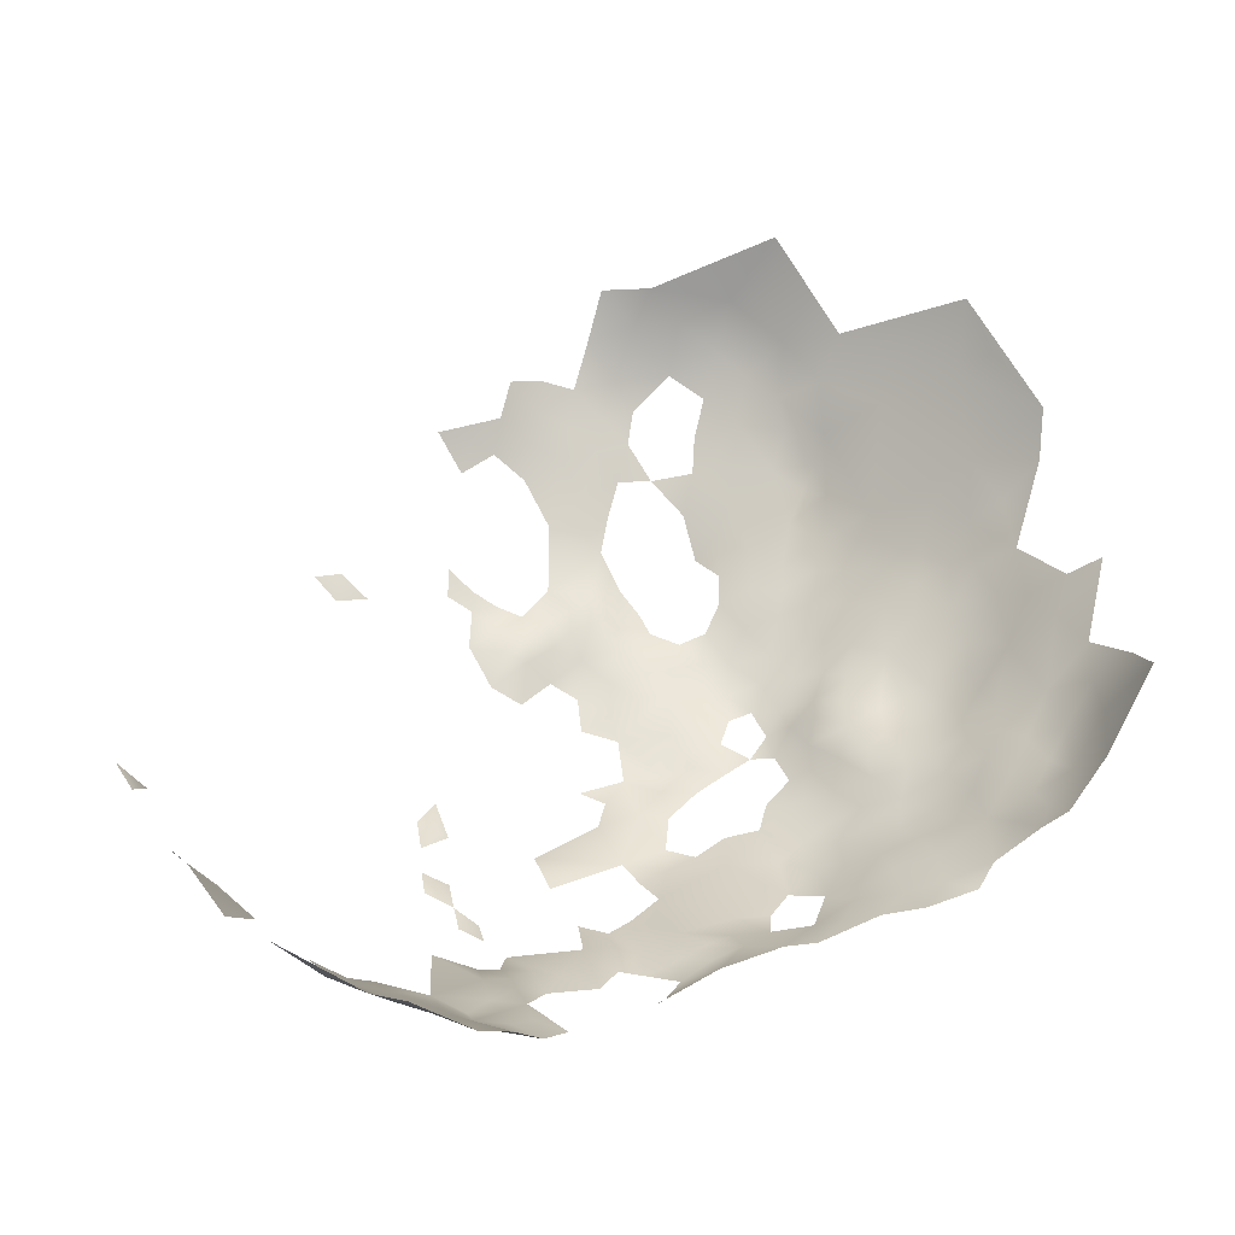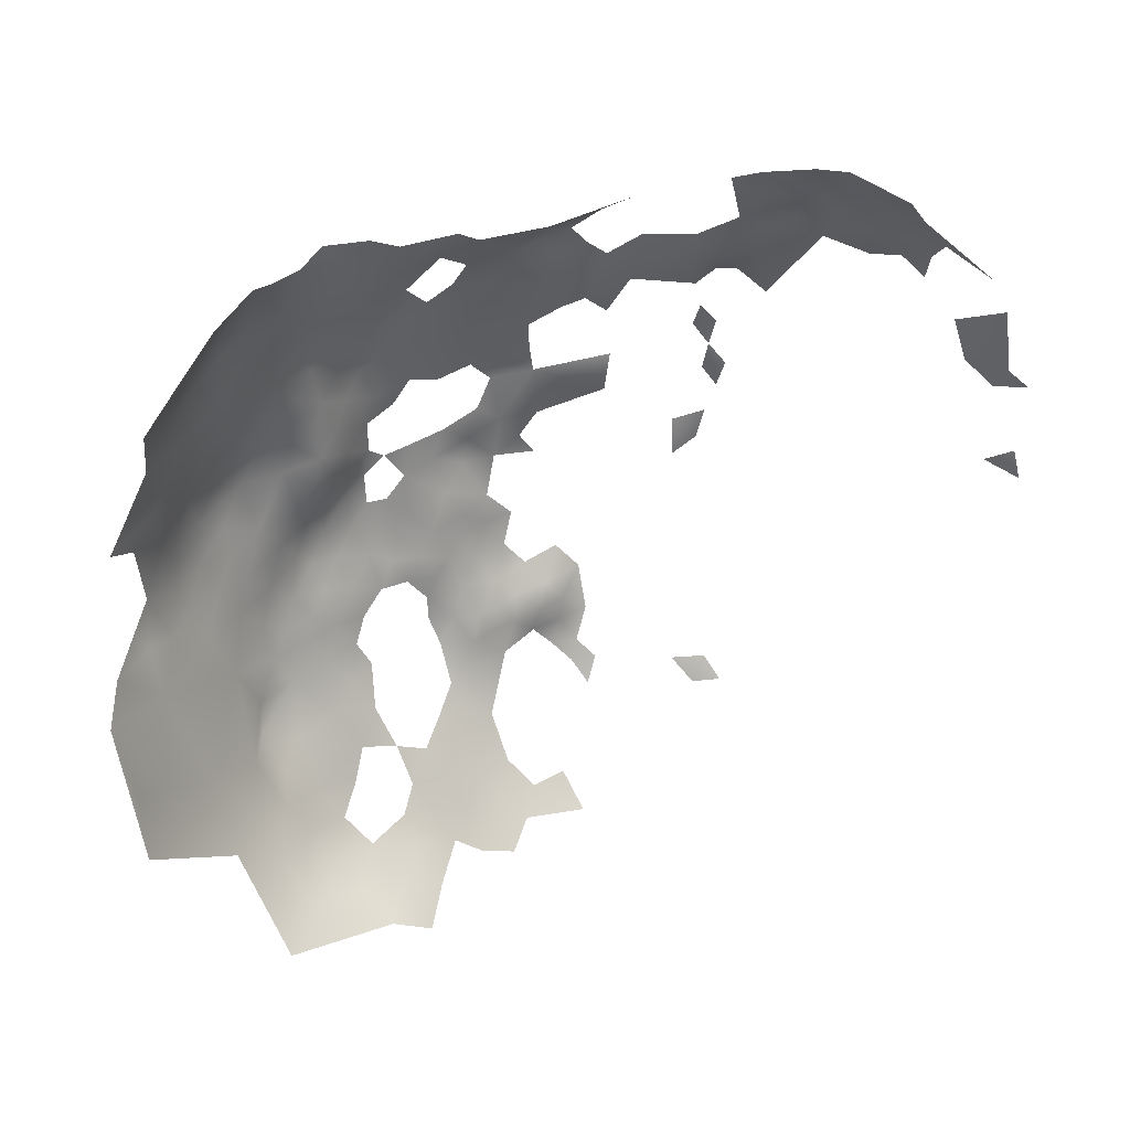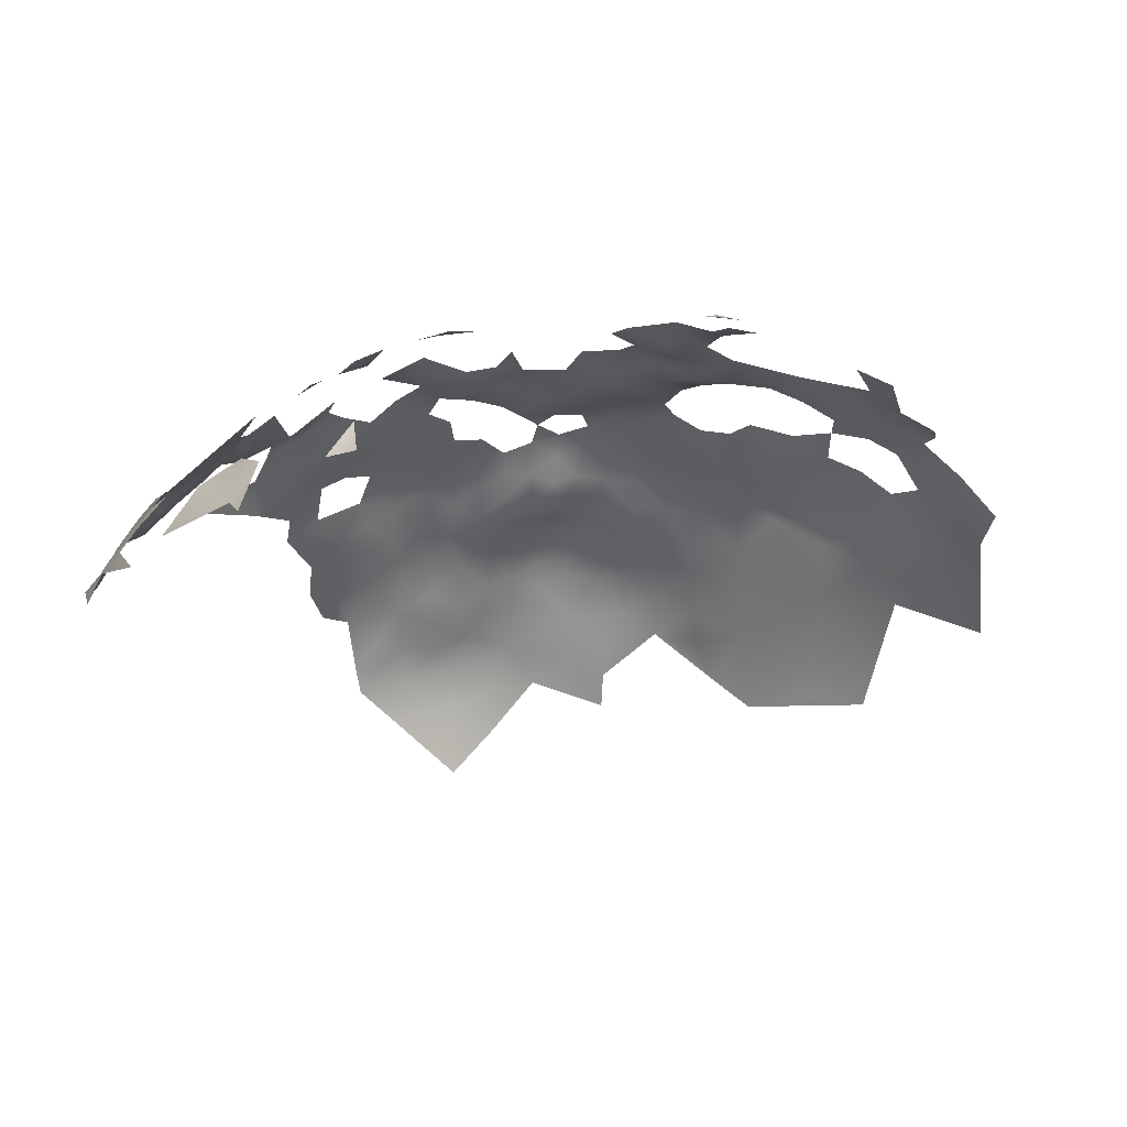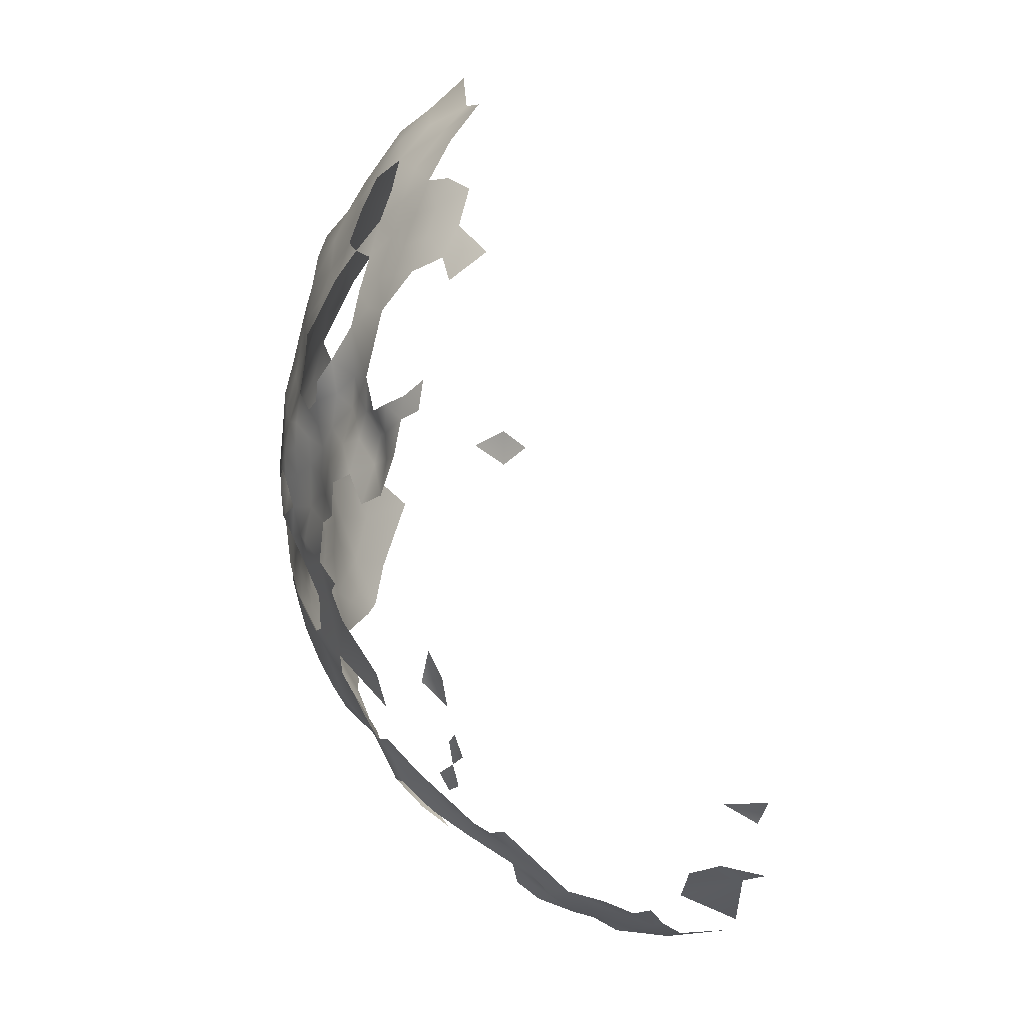
<metadata>
{"format":"obj","ext":"obj","renderer":"f3d","projection":"perspective","resolution":1024,"background":"white","views":[{"elev":-36.0,"azim":157.2,"up":"+Y"},{"elev":-73.2,"azim":-18.3,"up":"+Z"},{"elev":-0.7,"azim":85.1,"up":"+Z"},{"elev":12.9,"azim":42.8,"up":"+Y"}]}
</metadata>
<code>
v 223.5 134.6 -534.6
v 225.3 189.4 -521.6
v 225.5 194.5 -522.8
v 221.8 192 -523.3
v 222.1 196.2 -523.2
v 218.6 194.6 -524.2
v 218.4 190.9 -525.8
v 221.3 188.1 -524
v 215.5 198.9 -525.9
v 215.2 193.9 -526.1
v 225.8 197.8 -523.2
v 229.1 196.2 -522.7
v 229.3 200.4 -523.5
v 212.5 195.6 -527.2
v 218 186.7 -524.9
v 214.4 189.8 -525.3
v 214.1 184.9 -523.7
v 217.8 181.3 -522.4
v 222.1 183.3 -522.1
v 210 193.4 -528.2
v 210.4 188.5 -525.9
v 206 190 -528
v 206.4 185.2 -526.6
v 210.2 183.1 -524
v 202.6 186.5 -529.1
v 201.7 189.7 -529
v 199.1 183.2 -529.8
v 203.1 182.6 -528.2
v 206.2 180.3 -526.2
v 202.8 179.5 -528.5
v 205.2 175.9 -526.5
v 209.6 178 -524.2
v 210.1 198.1 -528.6
v 206.3 195.1 -528.7
v 225.3 131.2 -537.4
v 225.5 137.8 -531.9
v 229.7 213.7 -528.3
v 185 168.3 -537.4
v 186.3 172.5 -535.9
v 183.5 172.4 -540.6
v 181 168.9 -544.1
v 180.1 173.3 -545.8
v 178 164.9 -547.2
v 185 163.9 -538.5
v 212.4 192.1 -526.7
v 174.7 164.6 -551.1
v 175.1 168.3 -550
v 171.7 167.1 -553
v 175.3 160.4 -550
v 178.8 160.9 -545.5
v 175.7 171.8 -548.1
v 171.8 171.7 -551.1
v 168.7 174.7 -554
v 168.9 170.6 -556.1
v 166.8 175 -557.7
v 166.3 170.7 -560.4
v 167.4 179.3 -555.9
v 170.6 178.9 -550.9
v 170.3 184.8 -553
v 172.3 189.2 -552
v 168.8 189.6 -555.8
v 166.9 184.2 -556.5
v 172.3 193.9 -553.2
v 175.5 191.6 -549.4
v 174.9 185.3 -548
v 164.5 179.8 -562.3
v 178.5 187.4 -544.7
v 169.4 195.7 -557.3
v 172.6 199.4 -555.7
v 172.2 203.5 -559.2
v 168.4 199.5 -561.9
v 175.9 197.1 -550.1
v 161.5 180.7 -569.6
v 163.4 185.8 -566.1
v 160.7 185.9 -572
v 165.2 188.6 -561.6
v 167 193.6 -560.1
v 163.7 194 -565.3
v 172.5 157.3 -553.4
v 175.9 155.6 -550.4
v 178.1 157.7 -547.3
v 179.5 199.3 -545.8
v 178.9 194 -545.6
v 179 154.2 -547.6
v 181.3 156.1 -543.5
v 181.7 160.1 -541.3
v 178 205.6 -551.7
v 182.3 204.3 -544.9
v 182.5 210.2 -547.5
v 184.1 214.9 -547.8
v 186 207.6 -542.7
v 184.8 211.8 -545.1
v 182.9 199.9 -542.8
v 182.5 195.6 -541.7
v 183.2 190.9 -539.1
v 186.3 194.1 -538.6
v 185.9 198 -540
v 186.6 189.2 -536.3
v 190.2 193.2 -535.5
v 194.4 193.3 -532.2
v 193.2 197.4 -534.4
v 191.1 188.4 -532.9
v 187.6 185 -534.9
v 183.8 185.1 -537.9
v 185.3 180.3 -535.9
v 188.4 180.7 -533.5
v 191.2 183.7 -531.8
v 193.4 201.7 -534.8
v 189.7 198.8 -537.6
v 196.4 204.3 -533.7
v 194.8 188.9 -531
v 194.7 185.3 -530.8
v 198.4 187.3 -530.1
v 194.6 180.8 -531.1
v 191 179.7 -531.9
v 190.3 204.3 -538.4
v 186.3 201.7 -540.7
v 197.8 191.3 -530.9
v 202.6 196.5 -528.3
v 169.8 206.7 -565.6
v 184.9 176.4 -538.1
v 192.5 175.4 -532.1
v 191.9 170.6 -532.3
v 195.9 172 -530.3
v 182.4 180 -540.8
v 201.4 193.3 -529
v 194.6 206.9 -536.7
v 193.6 211.2 -539.7
v 199 210.3 -535.5
v 198.9 215.6 -538.6
v 203.8 215.2 -535.3
v 208.2 214.7 -533.8
v 181.1 164.7 -542.7
v 171.2 162.6 -554.9
v 168.4 162.7 -560.8
v 169.9 157.7 -559
v 165.4 162.9 -565.7
v 162.2 162.5 -570.2
v 164 158.4 -568.2
v 167 158 -563.8
v 187.6 164.8 -535.6
v 189.2 214.8 -544.6
v 188.8 219.2 -548.2
v 184.4 217.8 -551.4
v 194.2 215.9 -541.8
v 228.5 139.4 -530.9
v 228.8 143.2 -529.4
v 232.2 145.4 -527.9
v 229.1 147 -528.3
v 225.5 141 -530
v 233.4 132.4 -535.3
v 188.8 160.6 -535.8
v 192.8 159.8 -533.3
v 172.2 153.1 -557.1
v 169.8 152 -561.9
v 170.4 144.7 -563.4
v 220.9 214 -529.9
v 221.2 218.7 -532.4
v 221.2 222.8 -534.6
v 216.3 221.2 -535.1
v 216.4 216.9 -532.6
v 225.9 216.3 -530.9
v 226.2 220.6 -533.9
v 221.2 226.6 -537
v 225.8 225.5 -536.4
v 216.6 226 -537.6
v 211.8 222.7 -536.8
v 212 218.2 -534.9
v 216.5 213.2 -530.6
v 169 181.6 -553.6
v 208.7 210 -531.2
v 212.6 212.4 -531.4
v 207.8 219.8 -536.4
v 216.4 208.3 -528.2
v 211.9 208.1 -530
v 199.4 220.4 -540.7
v 199.3 225 -544
v 194.6 221.1 -544.9
v 195.1 226.8 -548.8
v 196.4 218.2 -541.8
v 166 200.4 -566.7
v 163.5 203.7 -572.9
v 163.8 198.6 -567.9
v 206.9 165.7 -526.3
v 204.3 169.8 -526.4
v 200.1 172.1 -527.3
v 199.7 168.2 -528.4
v 208.3 161.4 -527.2
v 203.3 163.5 -529
v 199.6 162.8 -530.6
v 209.9 167.8 -524.3
v 216.7 155.1 -525.9
v 178.4 169.3 -547.4
v 175.7 176.5 -546.8
v 228 156.8 -524
v 199.6 230.2 -548.8
v 190.5 223.4 -549.9
v 191.8 229.4 -554.9
v 186.5 223.8 -555
v 197.5 239 -564.7
v 185.9 228.5 -560.5
v 195.8 231.4 -552.7
v 232.2 149.2 -526.3
v 232 153.6 -525
v 232.3 158.1 -523.8
v 229.8 161.8 -523.5
v 222.1 130.6 -539.5
v 220.7 126.9 -541.2
v 208 224 -538.7
v 158.3 185.8 -577.1
v 205.6 200 -528.3
v 183.1 168.6 -540.5
v 180.5 177.6 -545.5
v 172.4 140.8 -562.6
v 175.1 143 -559.3
v 178.3 143.1 -554.7
v 167.7 146 -571.1
v 168.5 149.3 -566.2
v 166.2 149.8 -570.4
v 166.3 153.4 -567.5
v 163.3 154.7 -572.5
v 163 152.3 -579.4
v 165.9 146.7 -574.5
v 161.1 161.1 -577.2
v 175.4 152.3 -553.8
v 174.6 148.1 -556.9
v 178.5 147.9 -552.5
v 200 157.9 -530.4
v 196.6 156.5 -532.4
v 243.8 121.3 -545.8
v 247.7 119.9 -547.9
v 251.9 121.9 -546.8
v 251.1 118.4 -550.6
v 258.2 126.3 -545.7
v 247.8 116.5 -552.7
v 243.3 117.6 -550.7
v 244.1 114.3 -554.5
v 240.5 115.3 -553.1
v 244.3 111.5 -560.2
v 240.2 112.7 -556.5
v 235.4 110.3 -558.7
v 236.9 116.3 -551
v 231.1 111.4 -558.3
v 231.4 114 -553
v 235.9 113.6 -555.2
v 236.8 121 -545.6
v 232.4 119.2 -546.3
v 229.4 122.1 -545.3
v 229 119.2 -548.2
v 225.5 118.2 -549.7
v 228.8 116.4 -551
v 232.6 117 -549.1
v 225.2 114.7 -552.1
v 225 122.1 -546.2
v 225.3 125.3 -543.5
v 229 126.7 -541.8
v 228.2 130.2 -537.9
v 221.6 116.8 -550.9
v 224.8 128.5 -540.4
v 251.9 116.2 -553.8
v 270.9 145.1 -538.5
v 262.3 131.6 -542.5
v 267.3 133.9 -543.1
v 186.8 176.5 -534.7
v 183.1 176.1 -542
v 193.8 154.1 -535.9
v 160.3 167.8 -574.3
v 159.4 174.6 -573.2
v 160.3 161.7 -587.7
v 158.5 167.9 -581.2
v 205.5 232.8 -549.3
v 204.5 227.9 -543.7
v 199.9 234.7 -554.6
v 177.9 138.8 -559
v 234.3 217.7 -530.9
v 229.5 217.8 -531.4
v 200.4 154 -531.8
v 203.9 151.5 -531
v 205.7 155 -529
v 202.7 147.9 -534.1
v 206.5 144 -533.7
v 209.3 141.8 -533.2
v 212.9 142.8 -531.8
v 215.6 149.3 -528.8
v 184.7 157.2 -539.8
v 181.9 151.5 -545.7
v 210 138.7 -535.5
v 211.4 227.3 -540.1
v 195.8 167.3 -531.2
v 240.4 192.9 -522.2
v 244.6 195.3 -523.3
v 248.4 193.5 -523.5
v 245 190.8 -522.9
v 184.4 152.6 -541.5
v 184.5 146.4 -545.2
v 187.8 148 -541.2
v 184 149.9 -543.6
v 190.4 144.2 -541.5
v 191.4 140.7 -543.3
v 194.7 143.8 -539.9
v 181.4 147.5 -548.5
v 183.1 143.4 -550.6
v 187.6 140.1 -547.8
v 185.6 139.2 -551.8
v 188.9 135.6 -551.2
v 192 136 -548
v 196 136.9 -544.8
v 199.9 134.5 -543.8
v 199.6 137.6 -542.7
v 196.4 139.7 -542.2
v 203.2 135.3 -540.9
v 202.3 140.1 -539.5
v 203.7 131.3 -542.7
v 206.7 133 -539.5
v 206.8 137.6 -537
v 209.9 133.9 -537.7
v 213.5 129.4 -540.5
v 218.5 130.5 -539.7
v 206.8 127.2 -545
v 200.6 131.3 -547.6
v 178.9 151.2 -550
v 187.8 154.1 -538.6
v 179.6 218.5 -559.7
v 267.4 130.4 -548.1
v 199.1 176.8 -529.8
v 164.8 209.1 -577.1
v 170.7 218.2 -575.4
v 173.4 218.1 -569.8
v 178.5 223.8 -566.3
v 174.7 225.7 -576.4
v 247.6 113.6 -556.4
v 181 184.4 -541.2
v 181 189.3 -541.5
v 214.3 136.5 -537
v 179.5 181.8 -544.8
v 216.5 231.4 -542.3
v 216.7 236.3 -547.9
v 210.7 235.7 -551.7
v 211.2 232.5 -546.5
v 162.5 170 -567.2
v 188.7 173.2 -533.4
v 209 205.1 -529.2
v 181.9 139.1 -554.9
v 259.3 118.2 -555.7
v 263.4 122.2 -552
v 166.5 166.2 -561.8
v 169.2 166.8 -557.5
v 209.9 124 -547.5
v 273.6 141.7 -542.9
v 275.9 145.5 -542.2
v 270.6 131.5 -549.2
f 21 16 45
f 264 39 341
f 11 5 3
f 27 113 112
f 14 10 9
f 168 167 173
f 32 29 31
f 237 236 238
f 291 293 292
f 147 148 149
f 123 122 341
f 111 112 113
f 208 207 318
f 237 331 235
f 237 235 236
f 300 298 299
f 229 277 228
f 48 46 47
f 48 47 52
f 16 10 45
f 45 14 20
f 45 10 14
f 208 259 207
f 33 20 14
f 4 5 6
f 106 115 107
f 150 146 147
f 150 36 146
f 173 167 209
f 207 259 35
f 185 186 187
f 12 13 11
f 12 11 3
f 121 264 105
f 252 249 251
f 86 85 285
f 79 80 49
f 307 309 310
f 307 308 309
f 289 124 123
f 250 258 253
f 290 293 291
f 193 51 47
f 7 6 10
f 285 294 322
f 29 28 30
f 117 97 109
f 117 109 116
f 277 279 228
f 277 278 279
f 276 163 162
f 294 285 85
f 25 113 27
f 25 27 28
f 257 35 259
f 111 118 100
f 259 255 256
f 107 114 112
f 107 115 114
f 149 148 203
f 315 314 316
f 31 29 30
f 124 122 123
f 260 235 331
f 250 251 249
f 250 253 251
f 313 314 311
f 64 63 60
f 33 34 20
f 233 235 260
f 303 304 305
f 40 121 265
f 81 80 84
f 81 49 80
f 321 286 84
f 96 97 94
f 219 223 217
f 311 312 309
f 98 104 103
f 170 59 62
f 113 118 111
f 54 53 55
f 57 170 62
f 3 5 4
f 6 9 10
f 311 309 308
f 16 7 10
f 16 15 7
f 3 4 2
f 4 6 7
f 52 47 51
f 247 249 252
f 247 248 249
f 59 60 61
f 61 62 59
f 227 225 226
f 211 34 33
f 23 25 28
f 256 257 259
f 41 42 193
f 72 63 64
f 23 21 22
f 8 7 15
f 8 4 7
f 264 106 105
f 297 295 296
f 121 125 265
f 25 22 26
f 25 23 22
f 175 171 342
f 175 172 171
f 67 332 333
f 26 113 25
f 184 189 188
f 173 132 168
f 121 39 264
f 108 109 101
f 8 2 4
f 95 96 94
f 233 232 231
f 347 134 48
f 152 141 44
f 133 43 50
f 240 237 238
f 17 15 16
f 167 288 209
f 27 112 114
f 248 255 254
f 310 300 299
f 208 255 259
f 38 44 141
f 316 287 315
f 50 49 81
f 246 247 252
f 246 252 242
f 90 89 92
f 102 112 111
f 102 107 112
f 23 28 29
f 303 305 306
f 249 254 250
f 249 248 254
f 154 226 225
f 160 167 168
f 160 168 161
f 315 311 314
f 157 162 158
f 139 137 138
f 136 135 140
f 21 23 24
f 335 125 332
f 335 332 67
f 315 312 311
f 347 54 56
f 347 56 346
f 240 245 241
f 93 94 97
f 93 97 117
f 334 287 316
f 294 286 297
f 294 85 286
f 41 212 40
f 108 116 109
f 180 130 176
f 245 240 238
f 245 238 242
f 96 95 98
f 96 98 99
f 51 193 42
f 218 220 219
f 256 255 248
f 158 163 159
f 158 162 163
f 172 174 169
f 172 175 174
f 20 34 22
f 21 17 16
f 21 24 17
f 99 100 101
f 102 98 103
f 102 99 98
f 313 311 308
f 135 137 140
f 102 111 100
f 102 100 99
f 166 167 160
f 166 288 167
f 227 301 321
f 55 56 54
f 244 252 251
f 103 106 107
f 103 107 102
f 53 57 55
f 301 286 321
f 194 51 42
f 133 212 41
f 295 297 286
f 295 286 301
f 38 40 212
f 135 347 346
f 213 194 42
f 321 225 227
f 21 45 20
f 21 20 22
f 41 193 43
f 41 43 133
f 271 339 338
f 126 34 119
f 119 34 211
f 320 313 308
f 212 44 38
f 172 132 171
f 83 82 72
f 155 154 136
f 134 46 48
f 165 164 159
f 165 159 163
f 103 104 105
f 103 105 106
f 86 133 50
f 43 193 47
f 43 47 46
f 294 297 296
f 137 135 346
f 43 49 50
f 43 46 49
f 178 180 176
f 178 176 177
f 54 52 53
f 244 251 253
f 321 84 80
f 321 80 225
f 85 84 286
f 85 81 84
f 243 241 245
f 243 245 244
f 139 221 220
f 129 131 130
f 186 325 124
f 69 68 63
f 145 130 180
f 145 128 130
f 303 302 304
f 157 158 161
f 157 161 169
f 276 162 37
f 24 23 29
f 24 29 32
f 139 140 137
f 26 126 118
f 26 118 113
f 221 219 220
f 104 332 125
f 126 26 22
f 126 22 34
f 65 64 60
f 216 274 343
f 216 215 274
f 40 39 121
f 40 38 39
f 129 130 128
f 129 128 127
f 114 115 122
f 197 178 179
f 229 153 266
f 82 83 94
f 82 94 93
f 302 343 304
f 27 30 28
f 83 72 64
f 40 42 41
f 133 44 212
f 213 125 335
f 54 347 48
f 54 48 52
f 33 14 9
f 96 109 97
f 125 121 105
f 125 105 104
f 307 310 299
f 235 231 236
f 235 233 231
f 187 186 124
f 187 124 289
f 215 156 214
f 127 108 110
f 127 116 108
f 177 179 178
f 78 76 77
f 79 225 80
f 104 333 332
f 63 61 60
f 218 219 217
f 216 227 226
f 216 226 215
f 302 216 343
f 131 132 173
f 185 187 189
f 185 189 184
f 213 265 125
f 87 88 89
f 99 109 96
f 99 101 109
f 239 237 240
f 239 331 237
f 134 347 135
f 19 8 15
f 58 59 170
f 302 295 301
f 158 159 160
f 158 160 161
f 58 170 57
f 58 57 53
f 82 93 88
f 265 42 40
f 265 213 42
f 77 68 71
f 75 73 74
f 336 288 166
f 87 82 88
f 274 215 214
f 15 17 18
f 15 18 19
f 296 322 294
f 50 81 85
f 50 85 86
f 220 140 139
f 275 276 37
f 134 135 136
f 95 333 104
f 95 104 98
f 315 287 282
f 155 136 140
f 283 282 287
f 134 79 49
f 134 49 46
f 154 225 79
f 324 263 262
f 177 272 196
f 177 196 179
f 172 169 161
f 86 44 133
f 91 89 88
f 91 92 89
f 337 338 339
f 230 236 231
f 65 335 67
f 88 117 91
f 88 93 117
f 91 117 116
f 187 190 189
f 69 63 72
f 166 160 159
f 166 159 164
f 244 245 242
f 244 242 252
f 155 220 218
f 155 140 220
f 178 145 180
f 78 181 183
f 143 178 197
f 261 349 350
f 198 199 197
f 310 309 312
f 242 238 236
f 185 184 191
f 325 31 30
f 317 208 318
f 289 190 187
f 299 306 307
f 299 303 306
f 333 95 94
f 333 94 83
f 27 114 325
f 27 325 30
f 207 35 1
f 136 154 79
f 136 79 134
f 73 66 74
f 228 189 190
f 69 71 68
f 69 70 71
f 61 68 77
f 61 63 68
f 320 319 313
f 302 301 227
f 302 227 216
f 202 179 196
f 120 181 71
f 198 179 202
f 198 197 179
f 155 218 156
f 157 169 174
f 266 153 152
f 340 138 137
f 277 280 278
f 198 201 199
f 142 90 92
f 342 211 33
f 335 194 213
f 263 324 351
f 55 57 66
f 258 250 254
f 144 143 197
f 144 197 199
f 337 339 336
f 172 168 132
f 172 161 168
f 129 127 110
f 183 181 182
f 67 64 65
f 78 77 71
f 78 71 181
f 266 277 229
f 67 333 83
f 67 83 64
f 325 122 124
f 325 114 122
f 271 196 272
f 320 308 307
f 58 53 52
f 70 120 71
f 128 145 142
f 208 254 255
f 315 282 281
f 285 44 86
f 285 152 44
f 186 185 31
f 186 31 325
f 65 60 59
f 87 72 82
f 217 156 218
f 66 57 62
f 76 61 77
f 52 51 194
f 52 194 58
f 182 181 120
f 246 248 247
f 152 322 266
f 152 285 322
f 268 267 340
f 340 137 346
f 340 346 56
f 138 340 267
f 138 267 224
f 19 2 8
f 76 62 61
f 78 74 76
f 155 226 154
f 279 189 228
f 279 188 189
f 300 296 298
f 270 224 267
f 305 304 343
f 221 223 219
f 221 222 223
f 246 242 236
f 246 236 230
f 138 221 139
f 138 224 221
f 143 144 90
f 143 90 142
f 334 283 287
f 342 174 175
f 303 295 302
f 178 142 145
f 178 143 142
f 128 116 127
f 241 239 240
f 66 76 74
f 66 62 76
f 275 163 276
f 317 334 316
f 224 222 221
f 243 244 253
f 273 202 196
f 226 156 215
f 226 155 156
f 273 196 271
f 272 209 288
f 300 310 312
f 210 73 75
f 318 334 317
f 58 65 59
f 199 323 144
f 142 92 91
f 320 307 306
f 330 327 328
f 69 72 87
f 144 89 90
f 339 288 336
f 339 271 272
f 339 272 288
f 270 267 268
f 324 262 234
f 324 234 345
f 66 56 55
f 65 194 335
f 65 58 194
f 330 328 329
f 78 75 74
f 269 224 270
f 328 323 329
f 342 33 9
f 201 323 199
f 201 329 323
f 273 271 338
f 326 182 120
f 87 70 69
f 320 348 319
f 198 202 273
f 268 73 210
f 340 73 268
f 340 56 66
f 340 66 73
f 182 78 183
f 344 260 331
f 269 222 224
f 326 328 327
f 326 120 328
f 200 198 273
f 200 201 198
f 200 273 338
f 330 326 327
f 330 329 201
f 205 195 204
f 206 195 205
f 279 192 188
f 284 192 279
f 1 318 207
f 1 334 318
f 256 151 257
f 246 256 248
f 246 151 256
f 281 312 315
f 280 312 281
f 296 266 322
f 266 280 277
f 280 300 312
f 300 266 296
f 300 280 266
f 144 87 89
f 87 120 70
f 323 87 144
f 120 323 328
f 120 87 323
f 128 91 116
f 91 128 142
f 9 174 342

</code>
